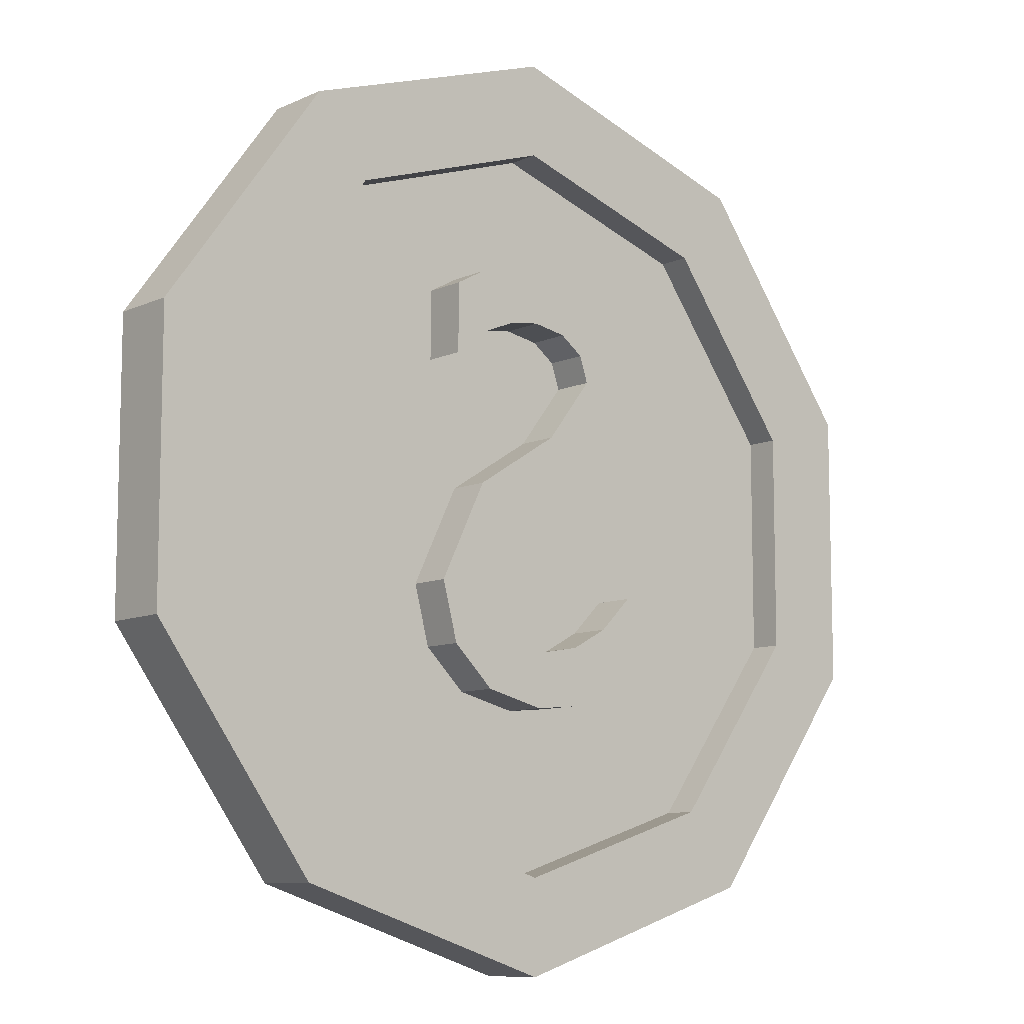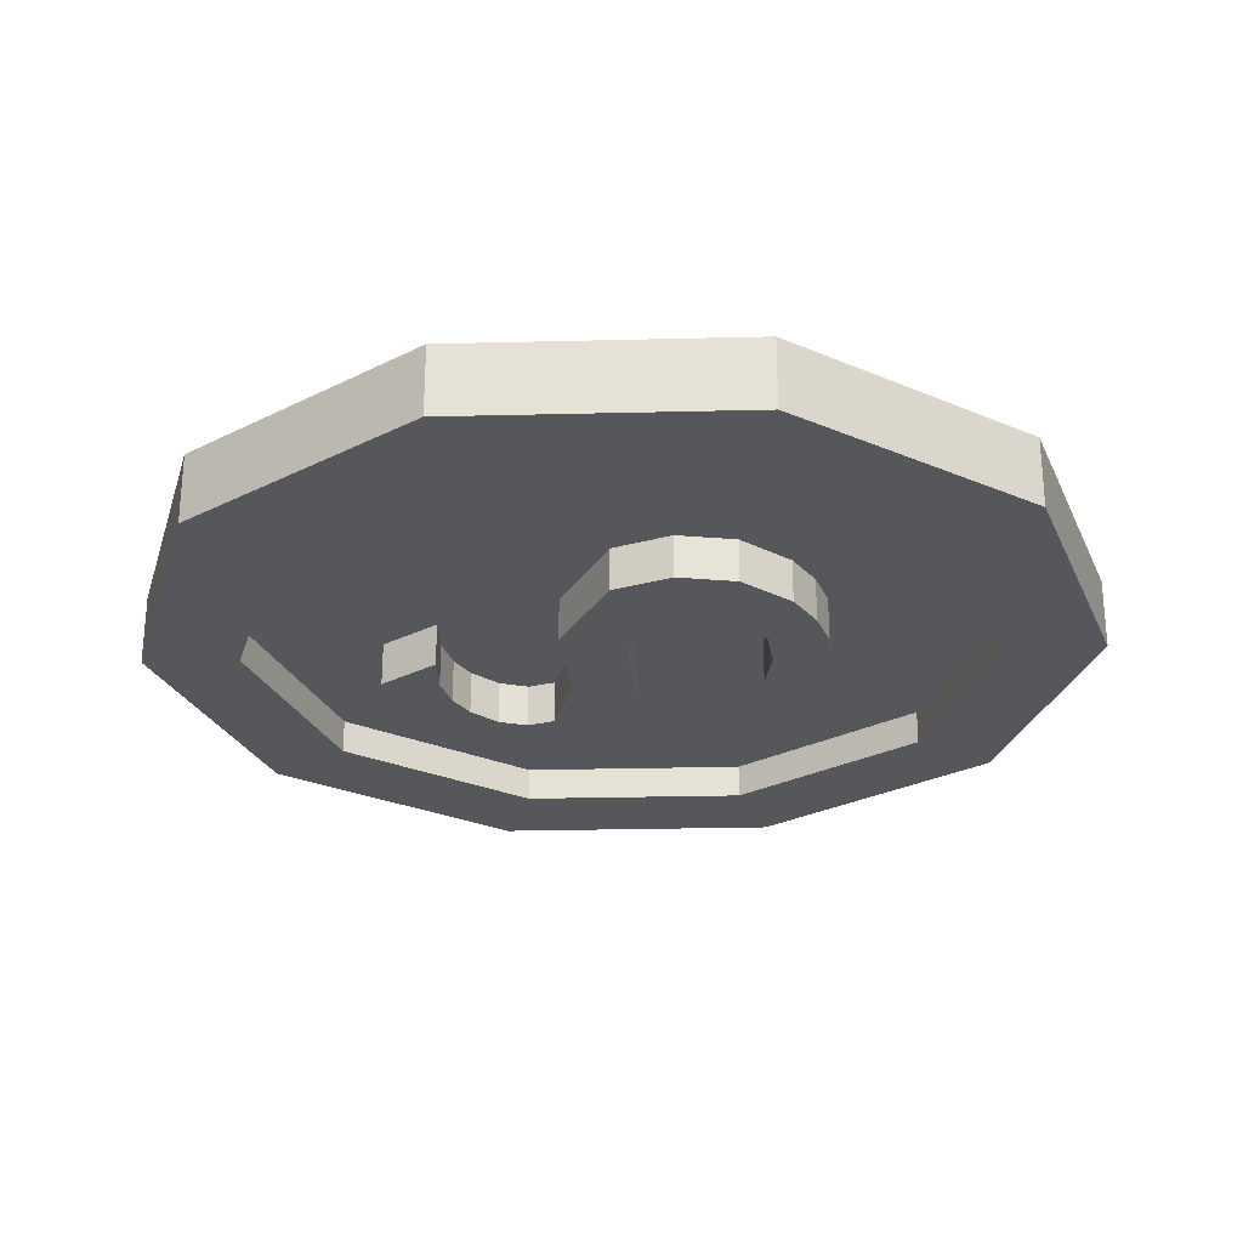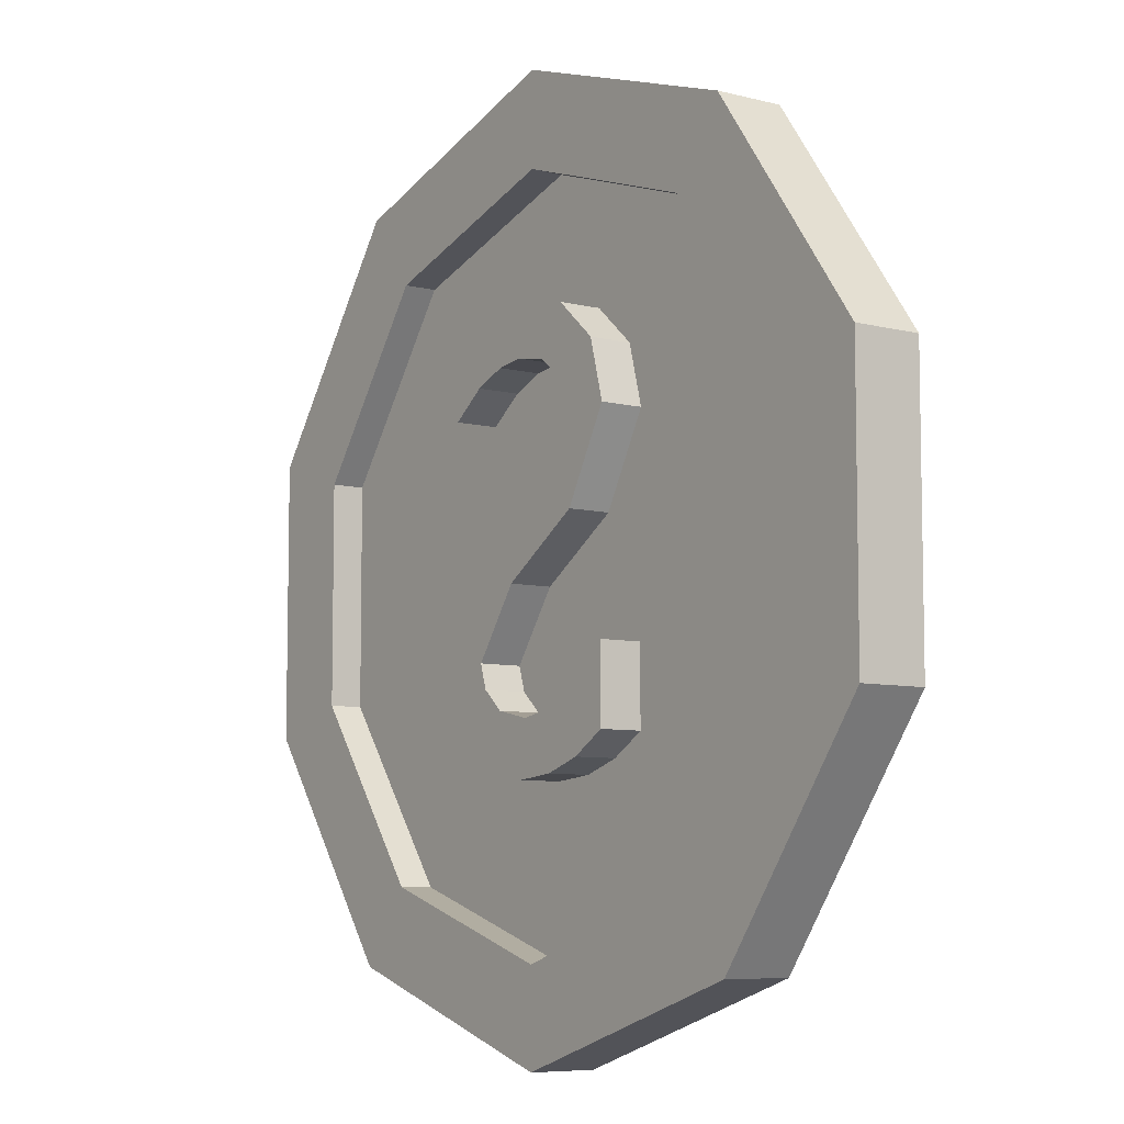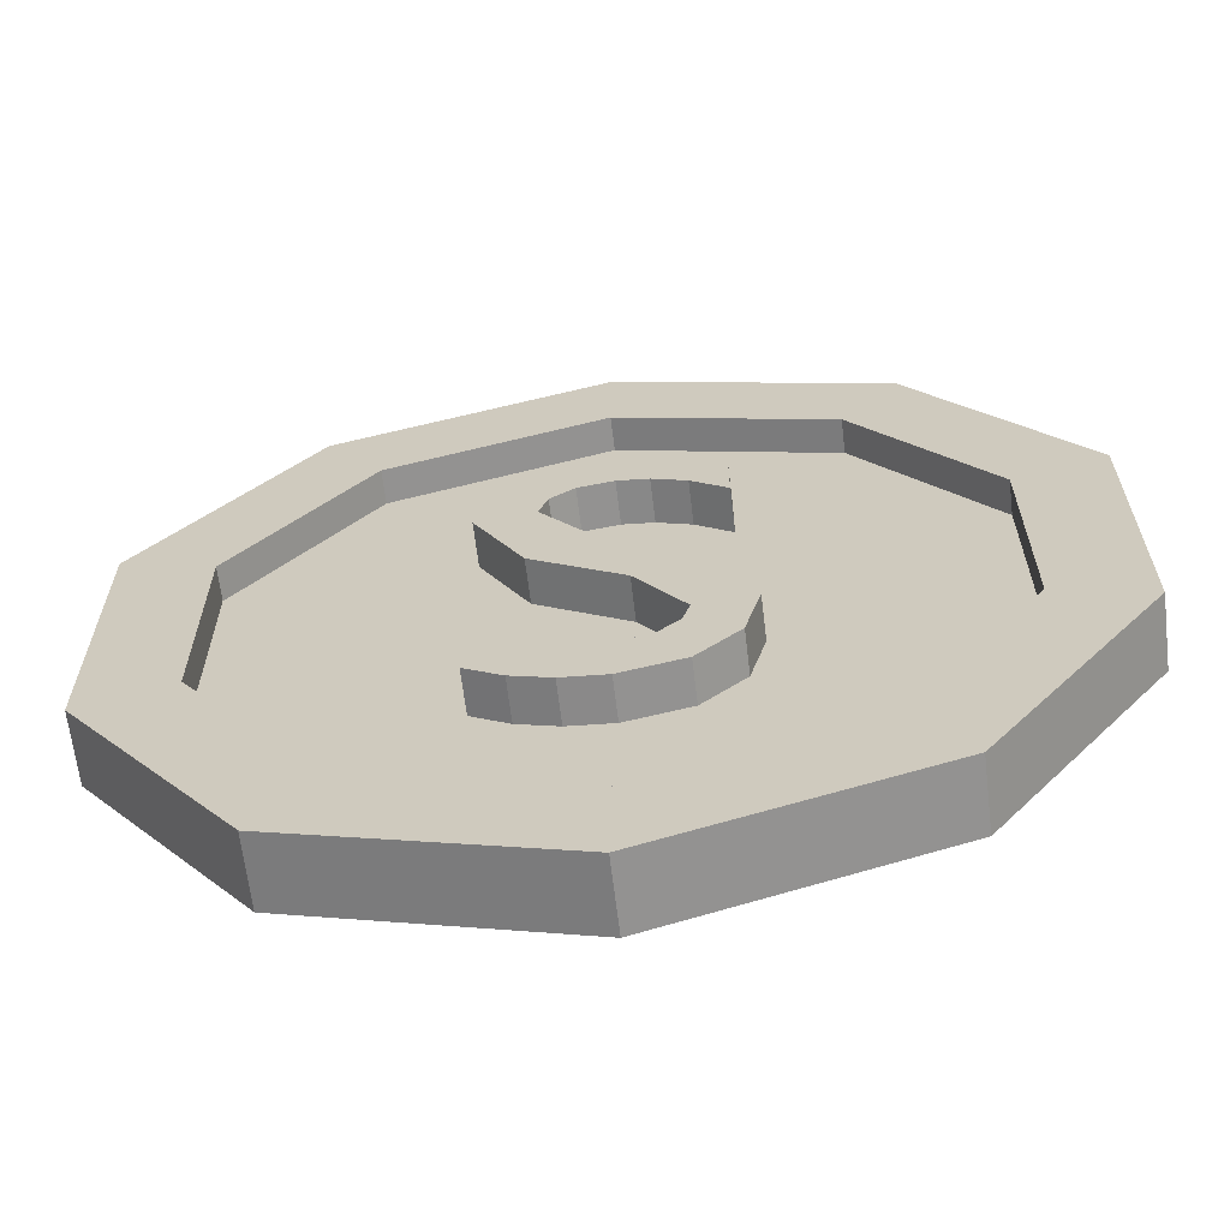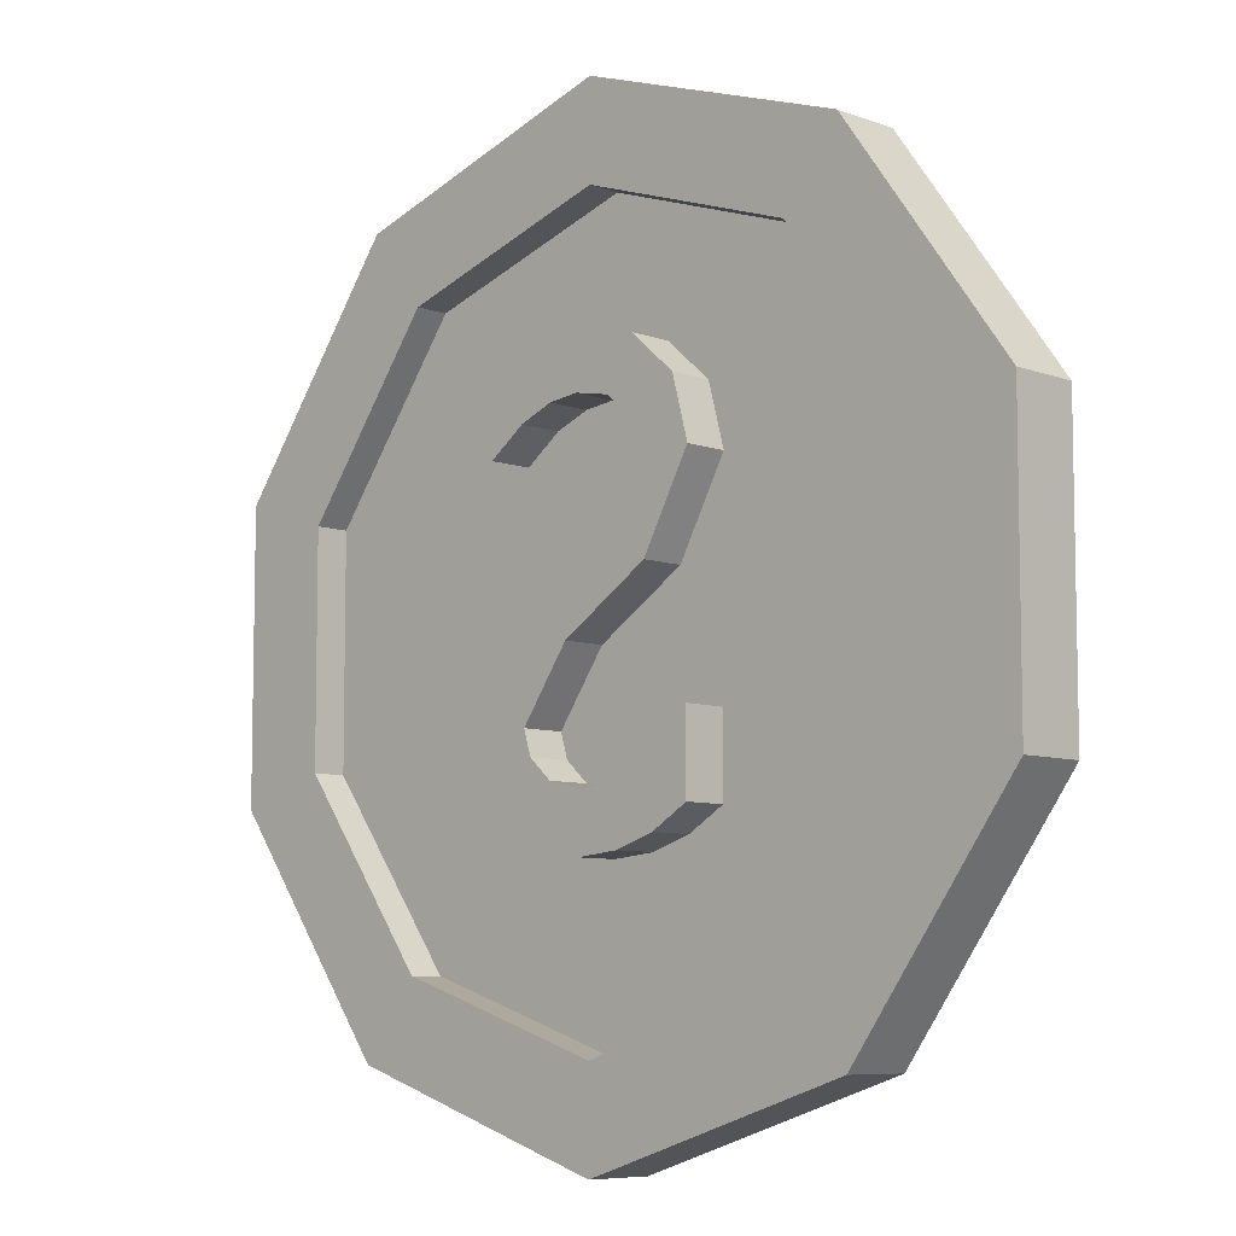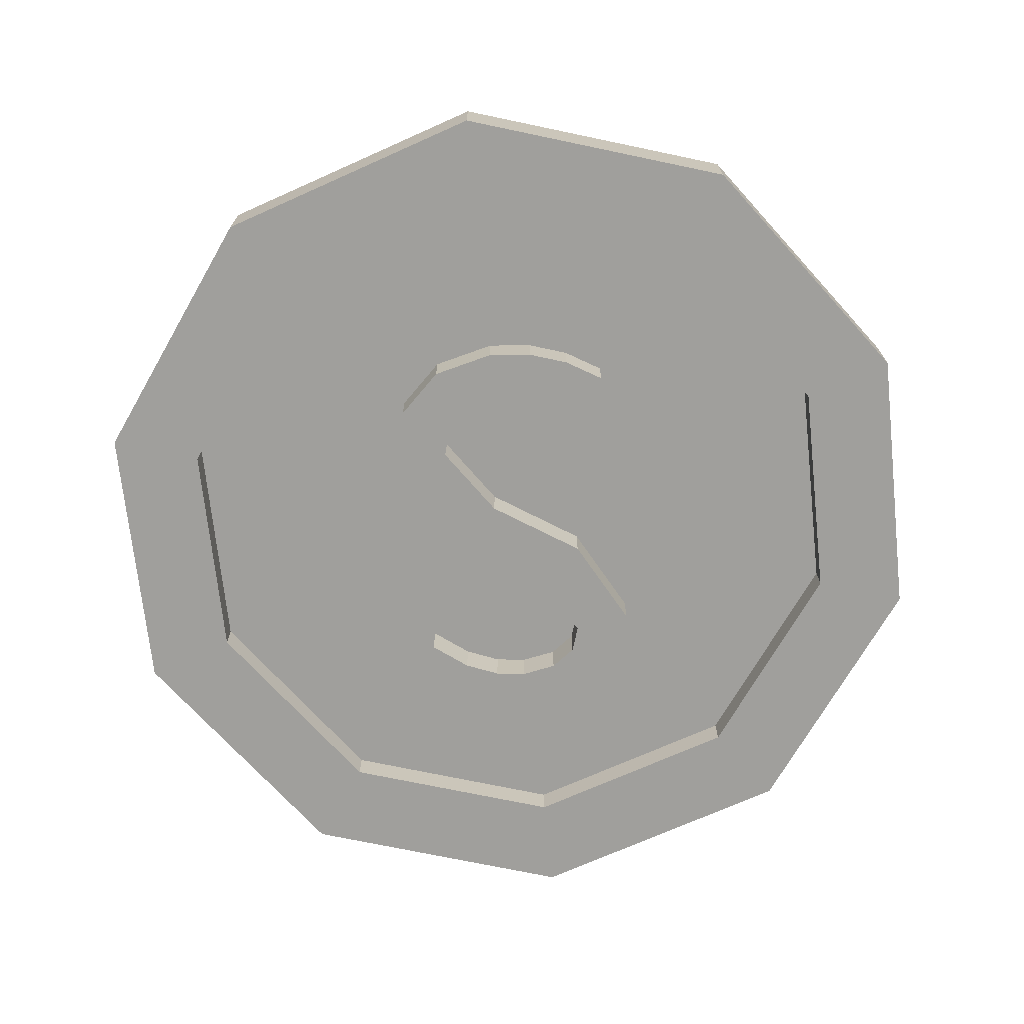
<metadata>
{"format":"obj","ext":"obj","renderer":"f3d","projection":"perspective","resolution":1024,"background":"white","views":[{"elev":-9.5,"azim":-40.6,"up":"+Y"},{"elev":-26.9,"azim":-51.8,"up":"+Z"},{"elev":-7.3,"azim":53.9,"up":"+Y"},{"elev":-64.8,"azim":-173.2,"up":"+Y"},{"elev":-7.5,"azim":44.0,"up":"+Y"},{"elev":-71.2,"azim":6.1,"up":"+Z"}]}
</metadata>
<code>
o SilverCoin_Circle.002
v 0.000801 2.579 -0.2536
v 1.564 2.071 -0.2536
v 2.529 0.7421 -0.2536
v 2.529 -0.9011 -0.2536
v 1.564 -2.23 -0.2536
v 0.000801 -2.738 -0.2536
v -1.562 -2.23 -0.2536
v -2.528 -0.9011 -0.2536
v -2.528 0.7421 -0.2536
v -1.562 2.071 -0.2536
v 0.000801 3.271 -0.2536
v 1.97 2.631 -0.2536
v 3.187 0.9558 -0.2536
v 3.187 -1.115 -0.2536
v 1.97 -2.79 -0.2536
v 0.000801 -3.43 -0.2536
v -1.969 -2.79 -0.2536
v -3.186 -1.115 -0.2536
v -3.186 0.9558 -0.2536
v -1.969 2.631 -0.2536
v 1.564 2.071 -0.009384
v 0.000801 2.579 -0.009384
v 2.529 0.7421 -0.009384
v 2.529 -0.9011 -0.009384
v 1.564 -2.23 -0.009384
v 0.000801 -2.738 -0.009384
v -1.562 -2.23 -0.009384
v -2.528 -0.9011 -0.009384
v -2.528 0.7421 -0.009384
v -1.562 2.071 -0.009384
v 0.000801 2.579 0.2507
v 1.564 2.071 0.2507
v 2.529 0.7421 0.2507
v 2.529 -0.9011 0.2507
v 1.564 -2.23 0.2507
v 0.000801 -2.738 0.2507
v -1.562 -2.23 0.2507
v -2.528 -0.9011 0.2507
v -2.528 0.7421 0.2507
v -1.562 2.071 0.2507
v 0.000801 3.271 0.2507
v 1.97 2.631 0.2507
v 3.187 0.9558 0.2507
v 3.187 -1.115 0.2507
v 1.97 -2.79 0.2507
v 0.000801 -3.43 0.2507
v -1.969 -2.79 0.2507
v -3.186 -1.115 0.2507
v -3.186 0.9558 0.2507
v -1.969 2.631 0.2507
v 0.000801 3.271 -0.001468
v 1.97 2.631 -0.001468
v 3.187 0.9558 -0.001468
v 3.187 -1.115 -0.001468
v 1.97 -2.79 -0.001468
v 0.000801 -3.43 -0.001468
v -1.969 -2.79 -0.001468
v -3.186 -1.115 -0.001468
v -3.186 0.9558 -0.001468
v -1.969 2.631 -0.001468
v 1.564 2.071 0.006448
v 0.000801 2.579 0.006448
v 2.529 0.7421 0.006448
v 2.529 -0.9011 0.006448
v 1.564 -2.23 0.006448
v 0.000801 -2.738 0.006448
v -1.562 -2.23 0.006448
v -2.528 -0.9011 0.006448
v -2.528 0.7421 0.006448
v -1.562 2.071 0.006448
v -0.5141 1.144 -0.3205
v -0.5488 0.03124 -0.3205
v -0.9007 -0.6913 -0.3205
v 0.5882 -1.416 -0.3205
v -0.4273 -0.9222 -0.3205
v 0.5234 0.1923 -0.3205
v 0.8753 0.8409 -0.3205
v -0.07713 1.678 -0.3205
v -0.7765 1.457 -0.3205
v -0.5141 1.144 0.3237
v -0.2659 1.245 0.3237
v -0.04032 1.273 0.3237
v 0.4566 0.9007 0.3237
v -0.5488 0.03124 0.3237
v -0.9007 -0.6913 0.3237
v -0.7854 -1.131 0.3237
v -0.4747 -1.431 0.3237
v 0.299 -1.511 0.3237
v 0.5882 -1.416 0.3237
v 0.8569 -0.6821 0.3237
v 0.6084 -0.9311 0.3237
v 0.3293 -1.085 0.3237
v -0.2591 -1.074 0.3237
v -0.4273 -0.9222 0.3237
v -0.482 -0.7419 0.3237
v -0.1301 -0.2344 0.3237
v 0.8753 0.8409 0.3237
v -0.07713 1.678 0.3237
v -0.7765 0.9467 0.3237
v -0.2659 1.245 -0.3205
v -0.04032 1.273 -0.3205
v 0.2173 1.226 0.3237
v 0.2173 1.226 -0.3205
v 0.3922 1.095 0.3237
v 0.3922 1.095 -0.3205
v 0.4566 0.9007 -0.3205
v 0.1047 0.4419 0.3237
v 0.1047 0.4419 -0.3205
v -0.7854 -1.131 -0.3205
v -0.4747 -1.431 -0.3205
v -0.02192 -1.543 0.3237
v -0.02192 -1.543 -0.3205
v 0.299 -1.511 -0.3205
v 0.8569 -1.253 0.3237
v 0.8569 -1.253 -0.3205
v 0.8569 -0.6821 -0.3205
v 0.6084 -0.9311 -0.3205
v 0.3293 -1.085 -0.3205
v 0.0287 -1.138 0.3237
v 0.0287 -1.138 -0.3205
v -0.2591 -1.074 -0.3205
v -0.482 -0.7419 -0.3205
v -0.1301 -0.2344 -0.3205
v 0.5234 0.1923 0.3237
v 0.7562 1.285 0.3237
v 0.7562 1.285 -0.3205
v 0.4254 1.575 0.3237
v 0.4254 1.575 -0.3205
v -0.3157 1.654 0.3237
v -0.3157 1.654 -0.3205
v -0.5502 1.58 0.3237
v -0.5502 1.58 -0.3205
v -0.7765 1.457 0.3237
v -0.7765 0.9467 -0.3205
f 27 6 7
f 53 14 13
f 16 7 6
f 3 14 4
f 20 1 10
f 17 8 7
f 4 15 5
f 11 2 1
f 18 9 8
f 5 16 6
f 12 3 2
f 19 10 9
f 60 11 20
f 57 18 17
f 54 15 14
f 51 12 11
f 58 19 18
f 55 16 15
f 52 13 12
f 59 20 19
f 56 17 16
f 23 25 29
f 24 3 4
f 22 10 1
f 28 7 8
f 5 24 4
f 21 1 2
f 29 8 9
f 6 25 5
f 23 2 3
f 30 9 10
f 37 66 67
f 44 53 43
f 37 46 36
f 33 44 43
f 31 50 40
f 38 47 37
f 34 45 44
f 32 41 31
f 39 48 38
f 35 46 45
f 33 42 32
f 40 49 39
f 41 60 50
f 48 57 47
f 45 54 44
f 42 51 41
f 49 58 48
f 46 55 45
f 43 52 42
f 50 59 49
f 47 56 46
f 63 62 69
f 33 64 34
f 40 62 31
f 37 68 38
f 35 64 65
f 31 61 32
f 38 69 39
f 36 65 66
f 32 63 33
f 39 70 40
f 128 130 78
f 128 132 130
f 128 79 132
f 126 79 128
f 126 101 79
f 101 100 79
f 100 71 79
f 71 134 79
f 77 103 126
f 103 101 126
f 77 105 103
f 77 106 105
f 77 108 106
f 76 108 77
f 76 72 108
f 123 72 76
f 123 73 72
f 122 73 123
f 115 117 116
f 122 109 73
f 75 109 122
f 121 109 75
f 115 118 117
f 120 109 121
f 115 120 118
f 120 110 109
f 115 110 120
f 74 110 115
f 113 110 74
f 113 112 110
f 129 98 127
f 131 129 127
f 133 131 127
f 133 127 125
f 82 133 125
f 81 133 82
f 80 133 81
f 99 133 80
f 102 125 97
f 82 125 102
f 104 102 97
f 83 104 97
f 107 83 97
f 107 97 124
f 84 107 124
f 84 124 96
f 85 84 96
f 85 96 95
f 91 90 114
f 86 85 95
f 86 95 94
f 86 94 93
f 92 91 114
f 86 93 119
f 119 92 114
f 87 86 119
f 87 119 114
f 87 114 89
f 87 89 88
f 111 87 88
f 100 80 71
f 101 81 100
f 103 82 101
f 105 102 103
f 106 104 105
f 108 83 106
f 72 107 108
f 73 84 72
f 109 85 73
f 110 86 109
f 112 87 110
f 113 111 112
f 74 88 113
f 115 89 74
f 115 90 114
f 117 90 116
f 118 91 117
f 120 92 118
f 121 119 120
f 75 93 121
f 122 94 75
f 122 96 95
f 76 96 123
f 77 124 76
f 126 97 77
f 128 125 126
f 78 127 128
f 130 98 78
f 132 129 130
f 79 131 132
f 134 133 79
f 71 99 134
f 27 26 6
f 53 54 14
f 16 17 7
f 3 13 14
f 20 11 1
f 17 18 8
f 4 14 15
f 11 12 2
f 18 19 9
f 5 15 16
f 12 13 3
f 19 20 10
f 60 51 11
f 57 58 18
f 54 55 15
f 51 52 12
f 58 59 19
f 55 56 16
f 52 53 13
f 59 60 20
f 56 57 17
f 22 21 23
f 23 24 25
f 25 26 27
f 27 28 25
f 28 29 25
f 29 30 22
f 22 23 29
f 24 23 3
f 22 30 10
f 28 27 7
f 5 25 24
f 21 22 1
f 29 28 8
f 6 26 25
f 23 21 2
f 30 29 9
f 37 36 66
f 44 54 53
f 37 47 46
f 33 34 44
f 31 41 50
f 38 48 47
f 34 35 45
f 32 42 41
f 39 49 48
f 35 36 46
f 33 43 42
f 40 50 49
f 41 51 60
f 48 58 57
f 45 55 54
f 42 52 51
f 49 59 58
f 46 56 55
f 43 53 52
f 50 60 59
f 47 57 56
f 63 61 62
f 62 70 69
f 69 68 67
f 67 66 69
f 66 65 69
f 65 64 69
f 64 63 69
f 33 63 64
f 40 70 62
f 37 67 68
f 35 34 64
f 31 62 61
f 38 68 69
f 36 35 65
f 32 61 63
f 39 69 70
f 100 81 80
f 101 82 81
f 103 102 82
f 105 104 102
f 106 83 104
f 108 107 83
f 72 84 107
f 73 85 84
f 109 86 85
f 110 87 86
f 112 111 87
f 113 88 111
f 74 89 88
f 115 114 89
f 115 116 90
f 117 91 90
f 118 92 91
f 120 119 92
f 121 93 119
f 75 94 93
f 122 95 94
f 122 123 96
f 76 124 96
f 77 97 124
f 126 125 97
f 128 127 125
f 78 98 127
f 130 129 98
f 132 131 129
f 79 133 131
f 134 99 133
f 71 80 99

</code>
